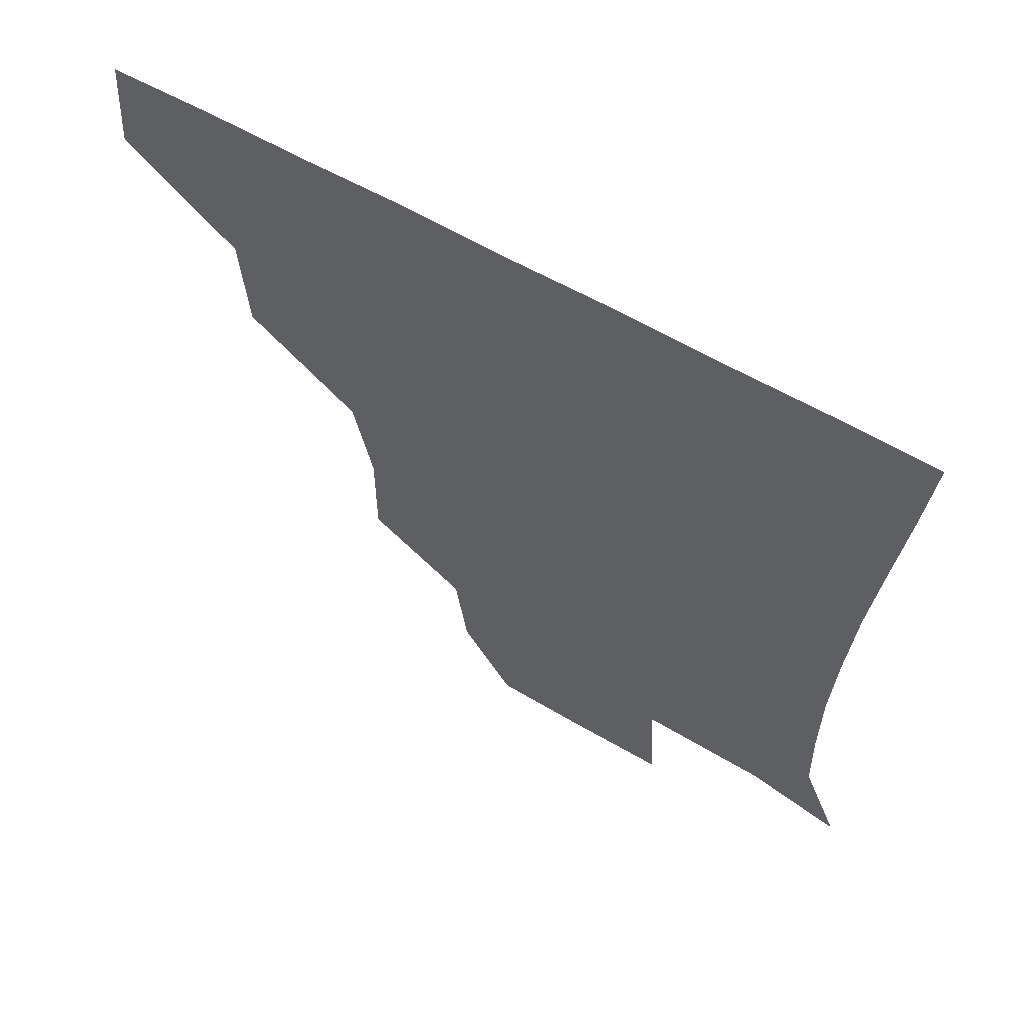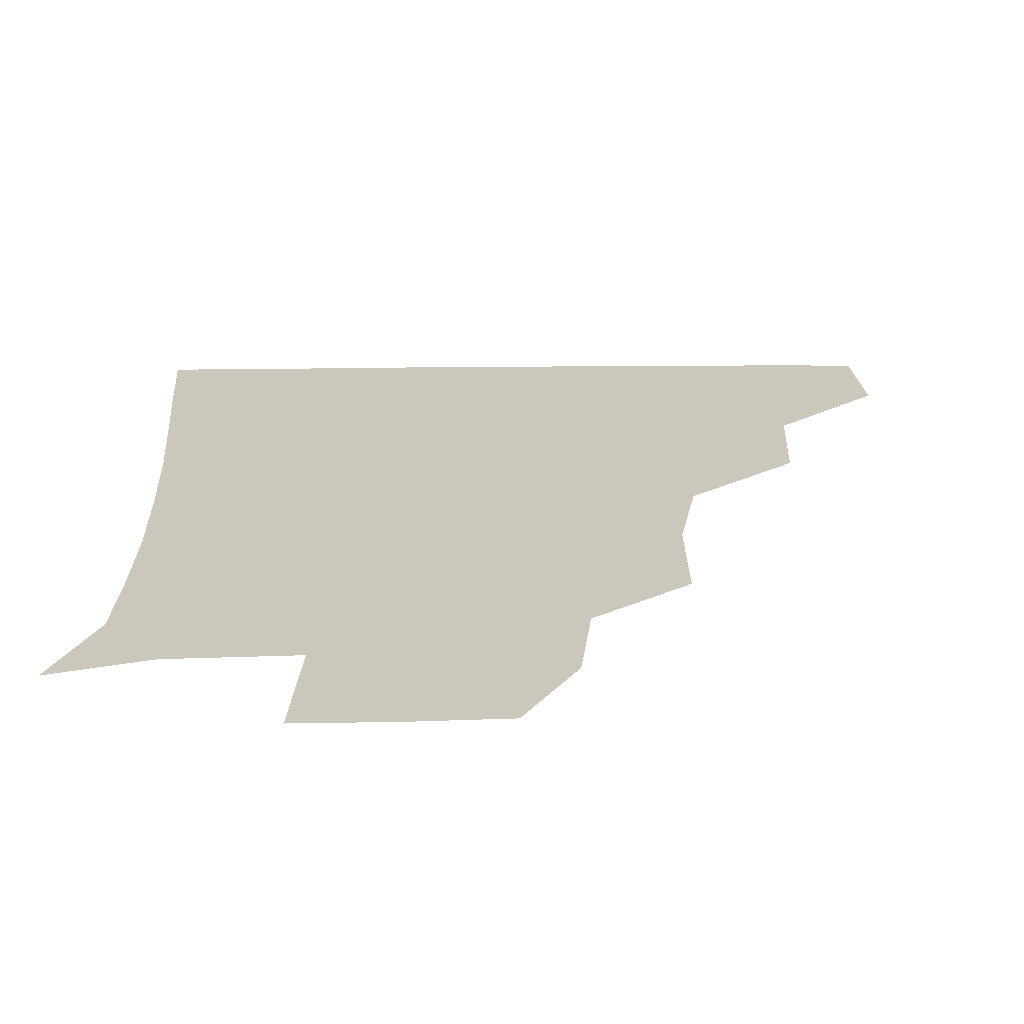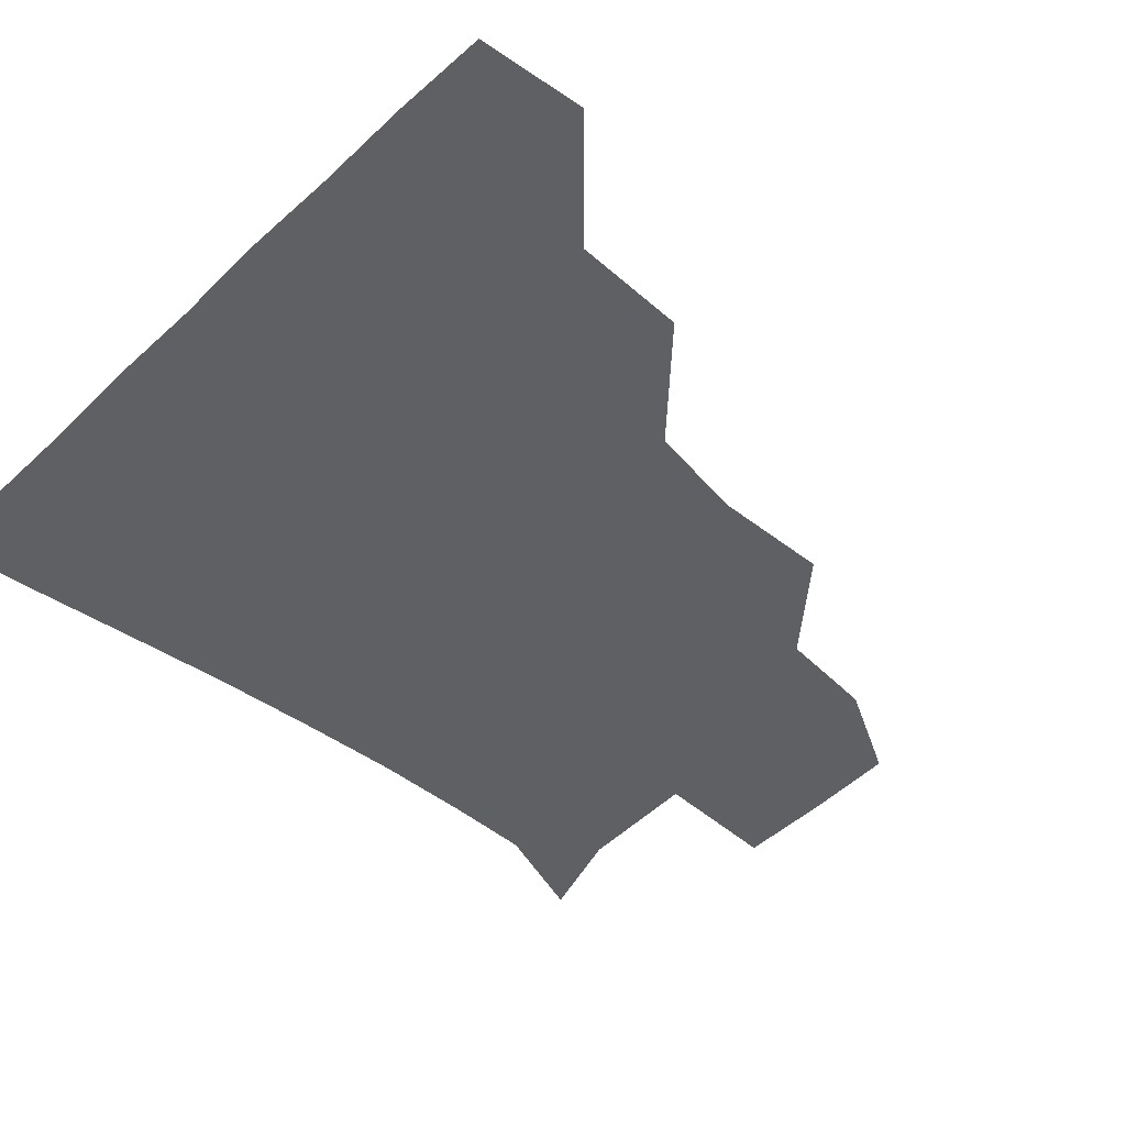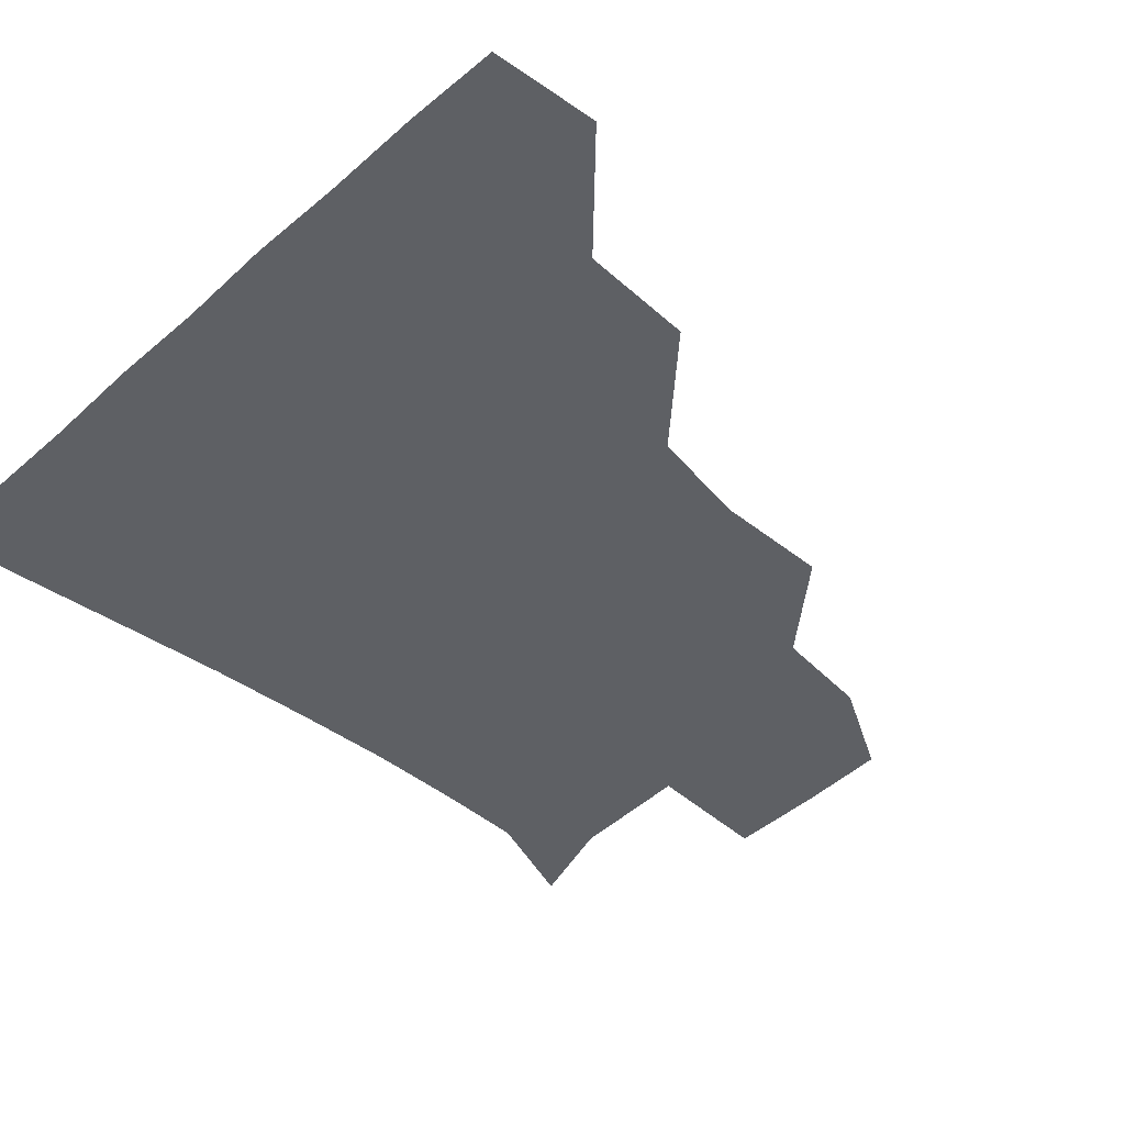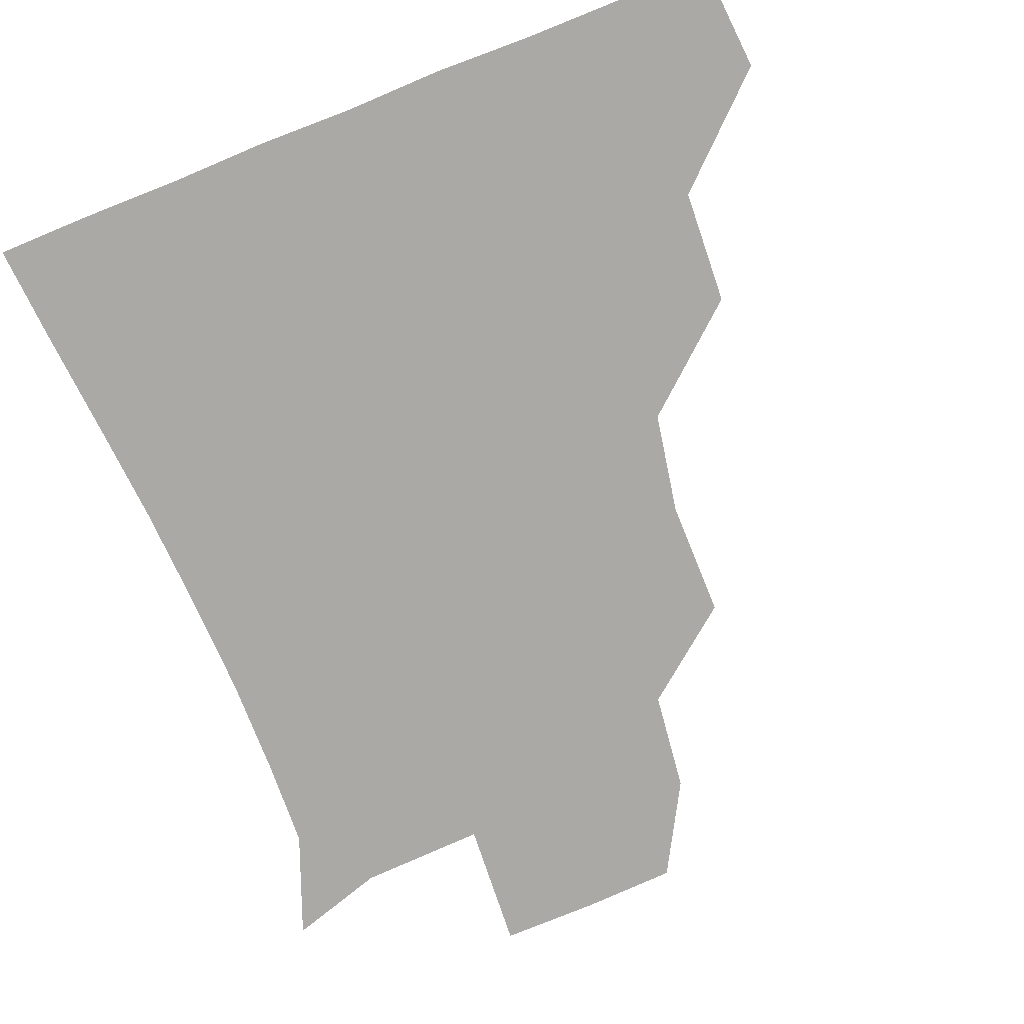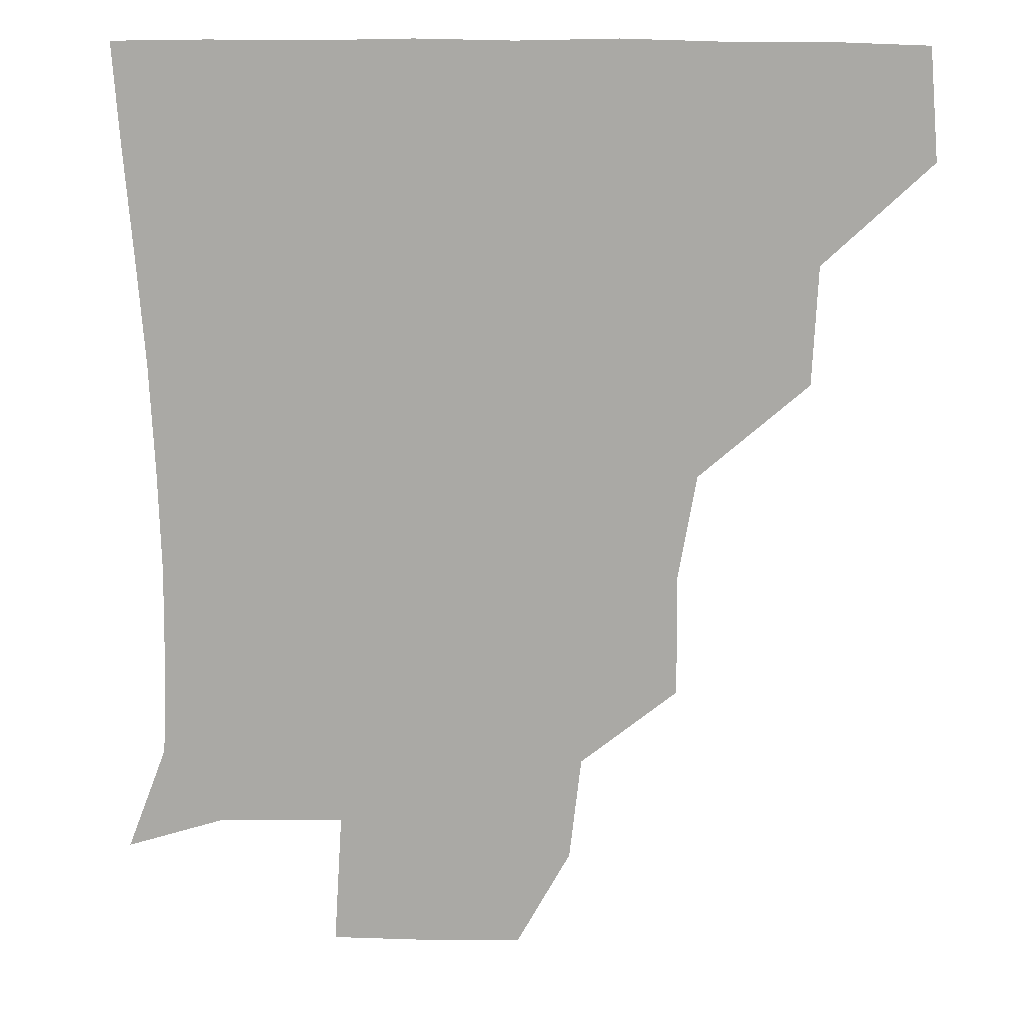
<metadata>
{"format":"obj","ext":"obj","renderer":"f3d","projection":"perspective","resolution":1024,"background":"white","views":[{"elev":63.3,"azim":29.9,"up":"+Y"},{"elev":-68.3,"azim":-179.6,"up":"+Y"},{"elev":-44.8,"azim":-132.8,"up":"+Z"},{"elev":-42.9,"azim":-133.9,"up":"+Z"},{"elev":-75.3,"azim":-158.3,"up":"+Z"},{"elev":13.3,"azim":-173.5,"up":"+Y"}]}
</metadata>
<code>
v 450.1 387.6 0
v 452.8 420.3 0
v 483.9 322.5 0
v 482.2 357.5 0
v 483.6 391.9 0
v 481.9 421.2 0
v 521.6 227.1 0
v 521.9 263 0
v 516.4 294.3 0
v 515.1 334.1 0
v 514.1 363.4 0
v 512.6 391.8 0
v 511.6 421.2 0
v 554 173.1 0
v 550.4 203.9 0
v 548 243.8 0
v 546 271.2 0
v 544.4 303.7 0
v 543.2 334.5 0
v 543.4 364.3 0
v 542.1 391.9 0
v 540.9 421.9 0
v 569.9 144.3 0
v 577.1 182.7 0
v 575.6 217 0
v 574.5 245.8 0
v 573.4 275.9 0
v 573 306.8 0
v 572.4 334.8 0
v 572.2 363.6 0
v 572 391.8 0
v 571 421.2 0
v 598.3 142.8 0
v 601.4 184.7 0
v 601.4 216.6 0
v 601.2 247.7 0
v 601 277.6 0
v 601 307.4 0
v 601.6 335.5 0
v 601.8 363.9 0
v 602 391.8 0
v 600.4 421.7 0
v 628.1 142.3 0
v 625.6 181.8 0
v 627.2 216.6 0
v 627.6 247.9 0
v 628.4 276.8 0
v 629 305.7 0
v 629.7 336.1 0
v 630.7 364.5 0
v 631.4 392.3 0
v 631 421 0
v 664.3 179.9 0
v 653.7 214.7 0
v 653.5 243.5 0
v 653.8 274 0
v 654.8 304.7 0
v 656.9 333.9 0
v 658.7 363.4 0
v 660.6 392.8 0
v 661.2 421.2 0
v 693.6 170.5 0
v 681.4 202.3 0
v 680.3 229.9 0
v 679.9 260.4 0
v 680.9 292 0
v 682.6 324.8 0
v 685.2 357.8 0
v 688.1 391.2 0
v 690.3 420.7 0
f 4 5 1
f 1 5 2
f 5 6 2
f 9 10 3
f 3 10 4
f 10 11 4
f 4 11 5
f 11 12 5
f 5 12 6
f 12 13 6
f 15 16 7
f 7 16 8
f 16 17 8
f 8 17 9
f 17 18 9
f 9 18 10
f 18 19 10
f 10 19 11
f 19 20 11
f 11 20 12
f 20 21 12
f 12 21 13
f 21 22 13
f 23 24 14
f 14 24 15
f 24 25 15
f 15 25 16
f 25 26 16
f 16 26 17
f 26 27 17
f 17 27 18
f 27 28 18
f 18 28 19
f 28 29 19
f 19 29 20
f 29 30 20
f 20 30 21
f 30 31 21
f 21 31 22
f 31 32 22
f 23 33 24
f 33 34 24
f 24 34 25
f 34 35 25
f 25 35 26
f 35 36 26
f 26 36 27
f 36 37 27
f 27 37 28
f 37 38 28
f 28 38 29
f 38 39 29
f 29 39 30
f 39 40 30
f 30 40 31
f 40 41 31
f 31 41 32
f 41 42 32
f 33 43 34
f 43 44 34
f 34 44 35
f 44 45 35
f 35 45 36
f 45 46 36
f 36 46 37
f 46 47 37
f 37 47 38
f 47 48 38
f 38 48 39
f 48 49 39
f 39 49 40
f 49 50 40
f 40 50 41
f 50 51 41
f 41 51 42
f 51 52 42
f 44 53 45
f 53 54 45
f 45 54 46
f 54 55 46
f 46 55 47
f 55 56 47
f 47 56 48
f 56 57 48
f 48 57 49
f 57 58 49
f 49 58 50
f 58 59 50
f 50 59 51
f 59 60 51
f 51 60 52
f 60 61 52
f 53 62 54
f 62 63 54
f 54 63 55
f 63 64 55
f 55 64 56
f 64 65 56
f 56 65 57
f 65 66 57
f 57 66 58
f 66 67 58
f 58 67 59
f 67 68 59
f 59 68 60
f 68 69 60
f 60 69 61
f 69 70 61

</code>
